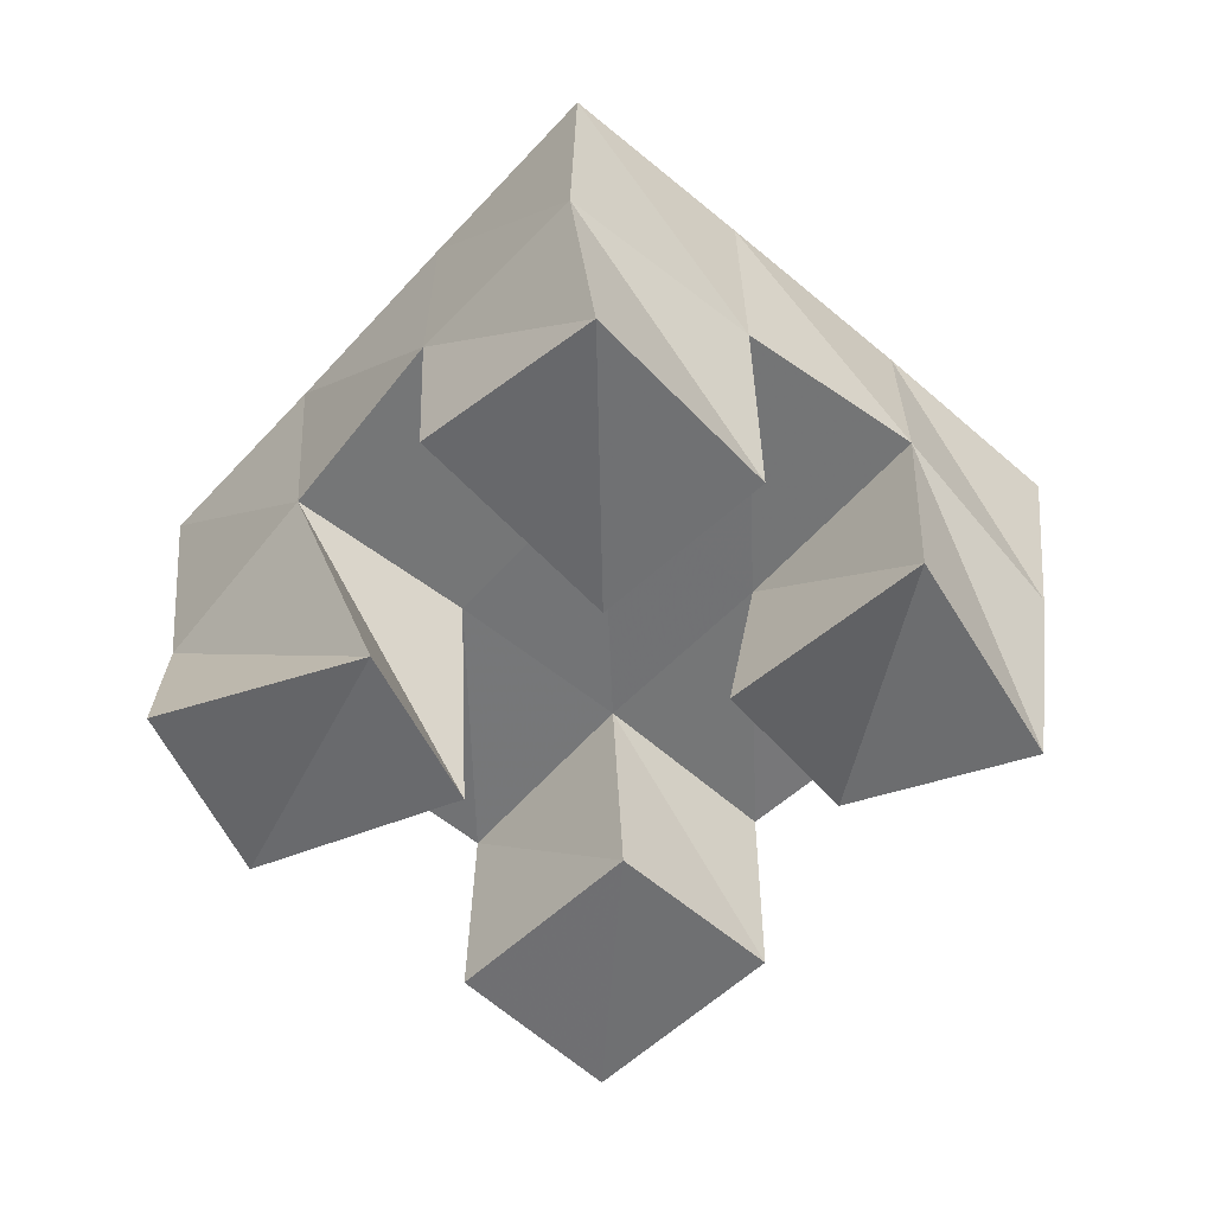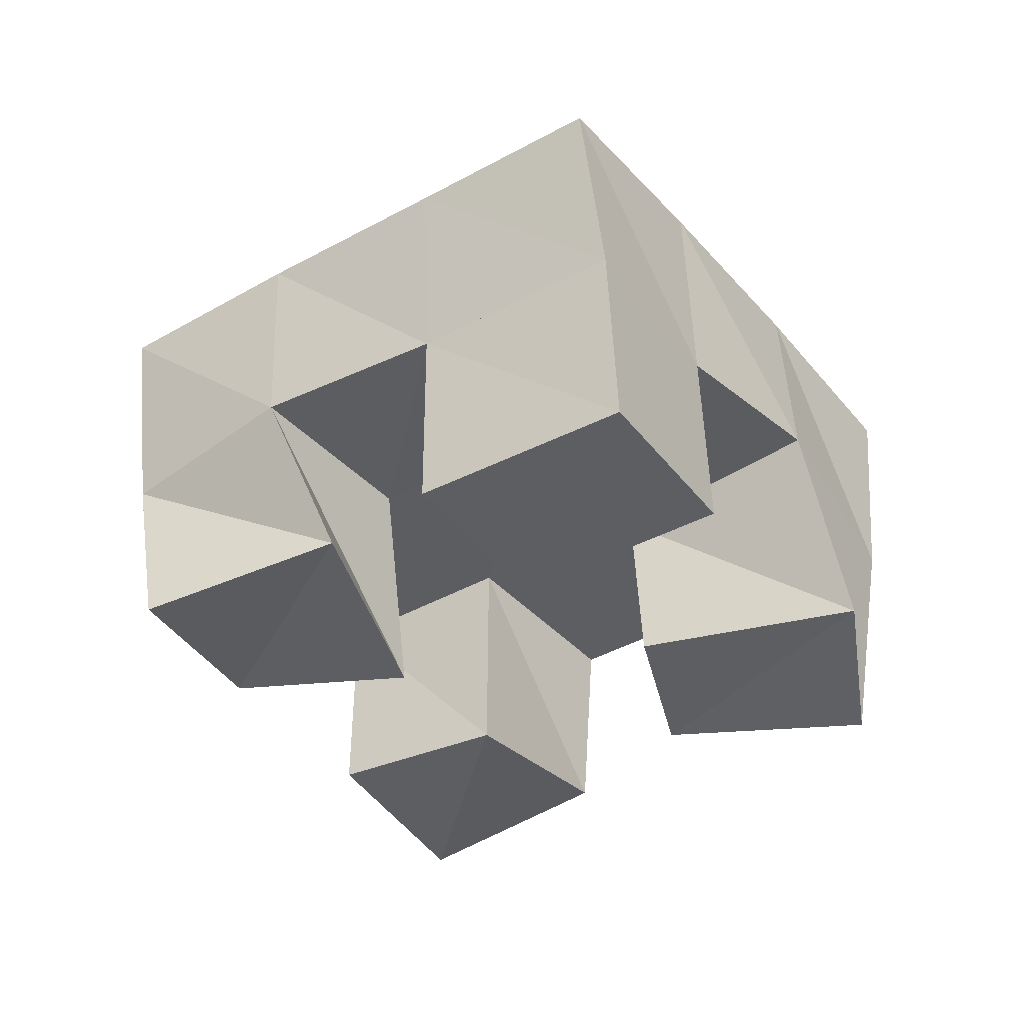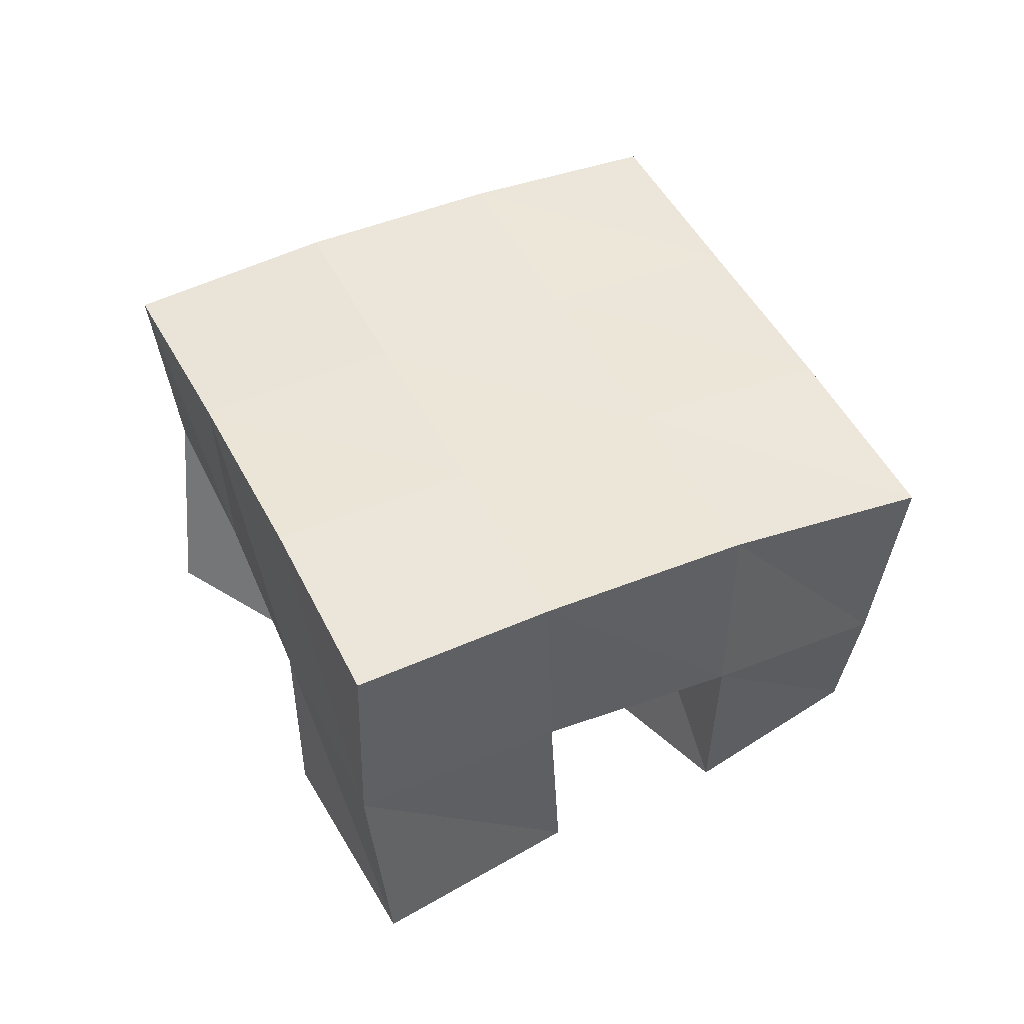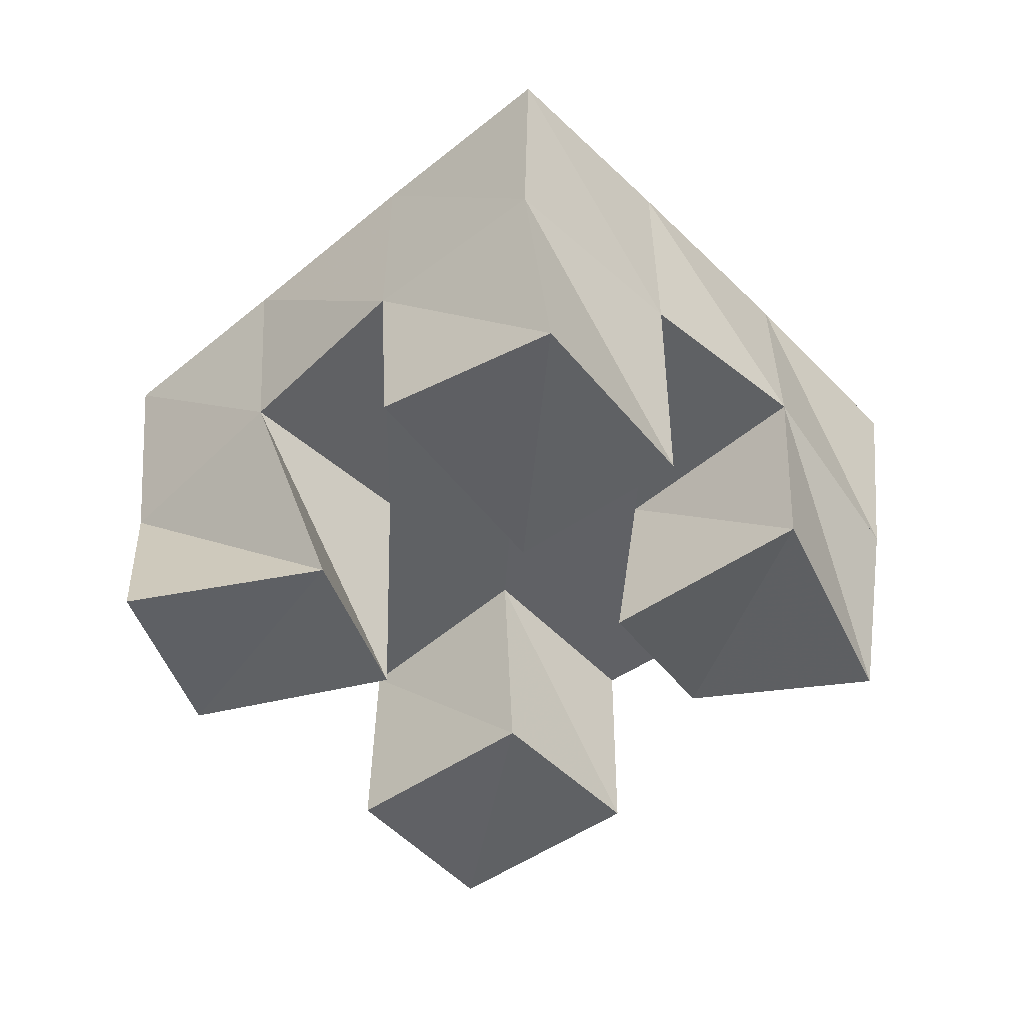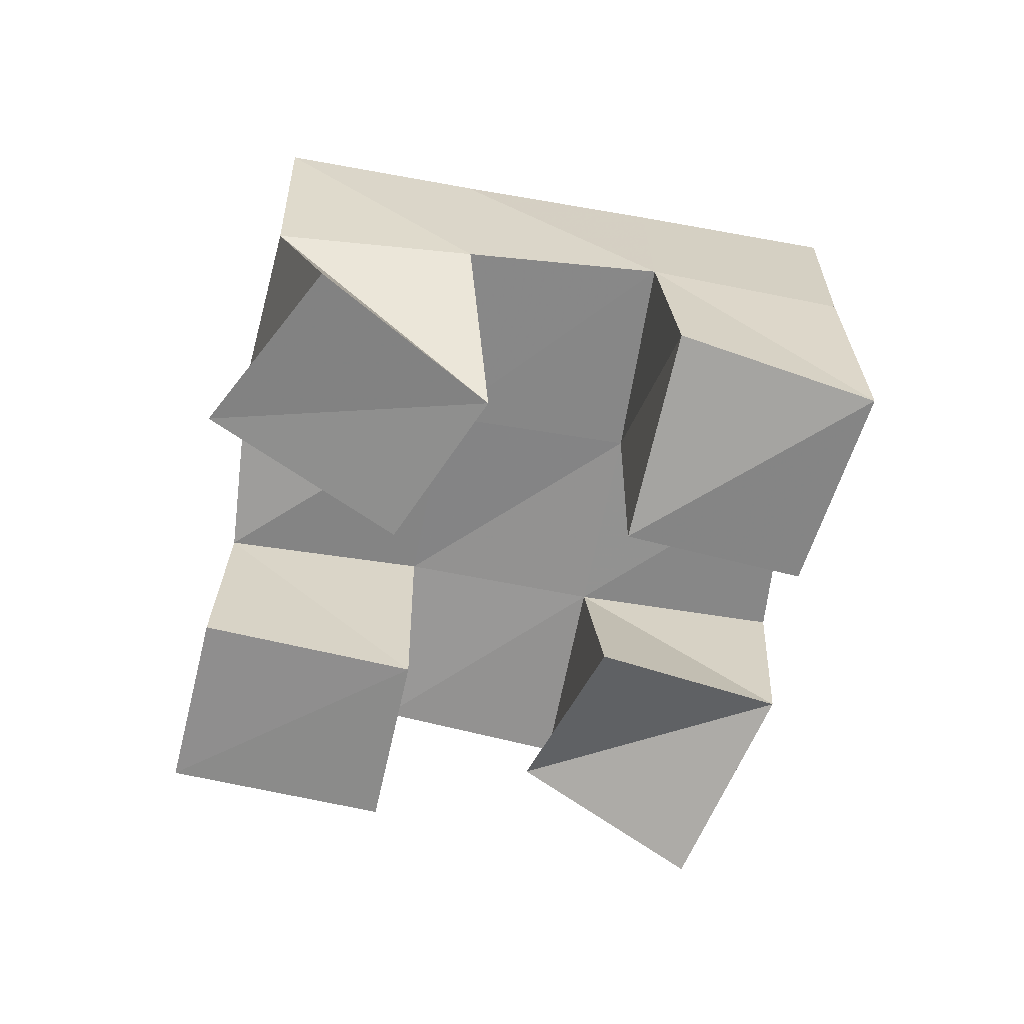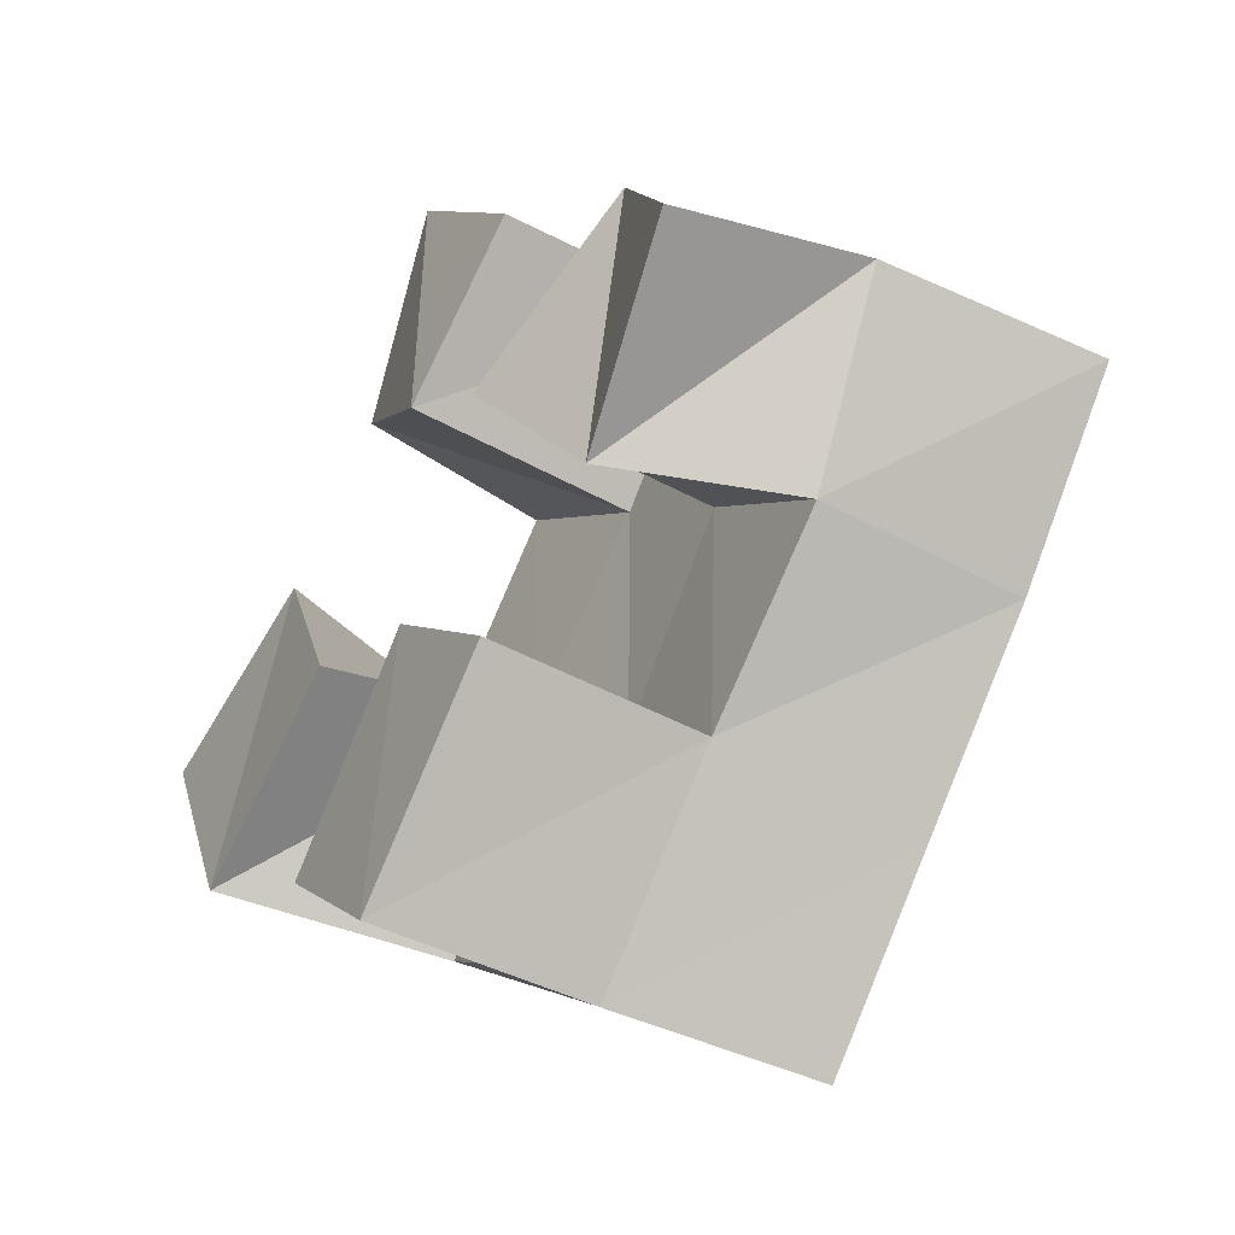
<metadata>
{"format":"obj","ext":"obj","renderer":"f3d","projection":"perspective","resolution":1024,"background":"white","views":[{"elev":-54.8,"azim":1.4,"up":"+Y"},{"elev":-38.5,"azim":168.5,"up":"+Y"},{"elev":48.3,"azim":17.6,"up":"+Y"},{"elev":-46.6,"azim":-4.6,"up":"+Y"},{"elev":-63.7,"azim":-57.7,"up":"+Y"},{"elev":-46.8,"azim":57.4,"up":"+Z"}]}
</metadata>
<code>
v 0.487 0.1 0.1747
v 0.4845 0.146 0.1589
v 0.5045 0.1032 0.1277
v 0.5166 0.1563 0.1238
v 0.5375 0.1 0.1904
v 0.5173 0.1523 0.1971
v 0.5556 0.1 0.15
v 0.5537 0.153 0.1652
v 0.6154 0.1 0.1771
v 0.6229 0.1535 0.168
v 0.6412 0.1113 0.1367
v 0.6601 0.151 0.1328
v 0.6576 0.1095 0.2055
v 0.6592 0.1561 0.2071
v 0.6853 0.1002 0.1598
v 0.6908 0.1455 0.1696
v 0.5509 0.1086 0.2392
v 0.5487 0.1548 0.2358
v 0.5882 0.1 0.2007
v 0.5877 0.1557 0.2017
v 0.5886 0.1 0.2723
v 0.5828 0.1532 0.272
v 0.6227 0.1016 0.2318
v 0.6216 0.155 0.237
v 0.5524 0.1009 0.09293
v 0.5536 0.1507 0.09408
v 0.5843 0.1 0.05963
v 0.5861 0.1498 0.06038
v 0.591 0.1 0.131
v 0.5888 0.1545 0.1318
v 0.6239 0.1 0.0985
v 0.6239 0.1504 0.09958
v 0.4797 0.1976 0.1613
v 0.518 0.2025 0.1276
v 0.5144 0.2008 0.1973
v 0.5518 0.2026 0.1639
v 0.5495 0.2036 0.2346
v 0.5866 0.2041 0.2009
v 0.5839 0.2035 0.2719
v 0.6204 0.2045 0.2376
v 0.5557 0.2024 0.0932
v 0.5896 0.2024 0.1296
v 0.6247 0.203 0.1663
v 0.6589 0.2032 0.202
v 0.5921 0.1982 0.05853
v 0.6262 0.1988 0.09479
v 0.6615 0.1995 0.132
v 0.6966 0.1974 0.168
f 1 2 4
f 3 1 4
f 2 6 8
f 4 2 8
f 6 5 7
f 8 6 7
f 5 1 3
f 7 5 3
f 8 7 3
f 4 8 3
f 2 1 5
f 6 2 5
f 9 10 12
f 11 9 12
f 10 14 16
f 12 10 16
f 14 13 15
f 16 14 15
f 13 9 11
f 15 13 11
f 16 15 11
f 12 16 11
f 10 9 13
f 14 10 13
f 17 18 20
f 19 17 20
f 18 22 24
f 20 18 24
f 22 21 23
f 24 22 23
f 21 17 19
f 23 21 19
f 24 23 19
f 20 24 19
f 18 17 21
f 22 18 21
f 25 26 28
f 27 25 28
f 26 30 32
f 28 26 32
f 30 29 31
f 32 30 31
f 29 25 27
f 31 29 27
f 32 31 27
f 28 32 27
f 26 25 29
f 30 26 29
f 2 33 34
f 4 2 34
f 33 35 36
f 34 33 36
f 35 6 8
f 36 35 8
f 6 2 4
f 8 6 4
f 36 8 4
f 34 36 4
f 33 2 6
f 35 33 6
f 6 35 36
f 8 6 36
f 35 37 38
f 36 35 38
f 37 18 20
f 38 37 20
f 18 6 8
f 20 18 8
f 38 20 8
f 36 38 8
f 35 6 18
f 37 35 18
f 18 37 38
f 20 18 38
f 37 39 40
f 38 37 40
f 39 22 24
f 40 39 24
f 22 18 20
f 24 22 20
f 40 24 20
f 38 40 20
f 37 18 22
f 39 37 22
f 4 34 41
f 26 4 41
f 34 36 42
f 41 34 42
f 36 8 30
f 42 36 30
f 8 4 26
f 30 8 26
f 42 30 26
f 41 42 26
f 34 4 8
f 36 34 8
f 8 36 42
f 30 8 42
f 36 38 43
f 42 36 43
f 38 20 10
f 43 38 10
f 20 8 30
f 10 20 30
f 43 10 30
f 42 43 30
f 36 8 20
f 38 36 20
f 20 38 43
f 10 20 43
f 38 40 44
f 43 38 44
f 40 24 14
f 44 40 14
f 24 20 10
f 14 24 10
f 44 14 10
f 43 44 10
f 38 20 24
f 40 38 24
f 26 41 45
f 28 26 45
f 41 42 46
f 45 41 46
f 42 30 32
f 46 42 32
f 30 26 28
f 32 30 28
f 46 32 28
f 45 46 28
f 41 26 30
f 42 41 30
f 30 42 46
f 32 30 46
f 42 43 47
f 46 42 47
f 43 10 12
f 47 43 12
f 10 30 32
f 12 10 32
f 47 12 32
f 46 47 32
f 42 30 10
f 43 42 10
f 10 43 47
f 12 10 47
f 43 44 48
f 47 43 48
f 44 14 16
f 48 44 16
f 14 10 12
f 16 14 12
f 48 16 12
f 47 48 12
f 43 10 14
f 44 43 14

</code>
